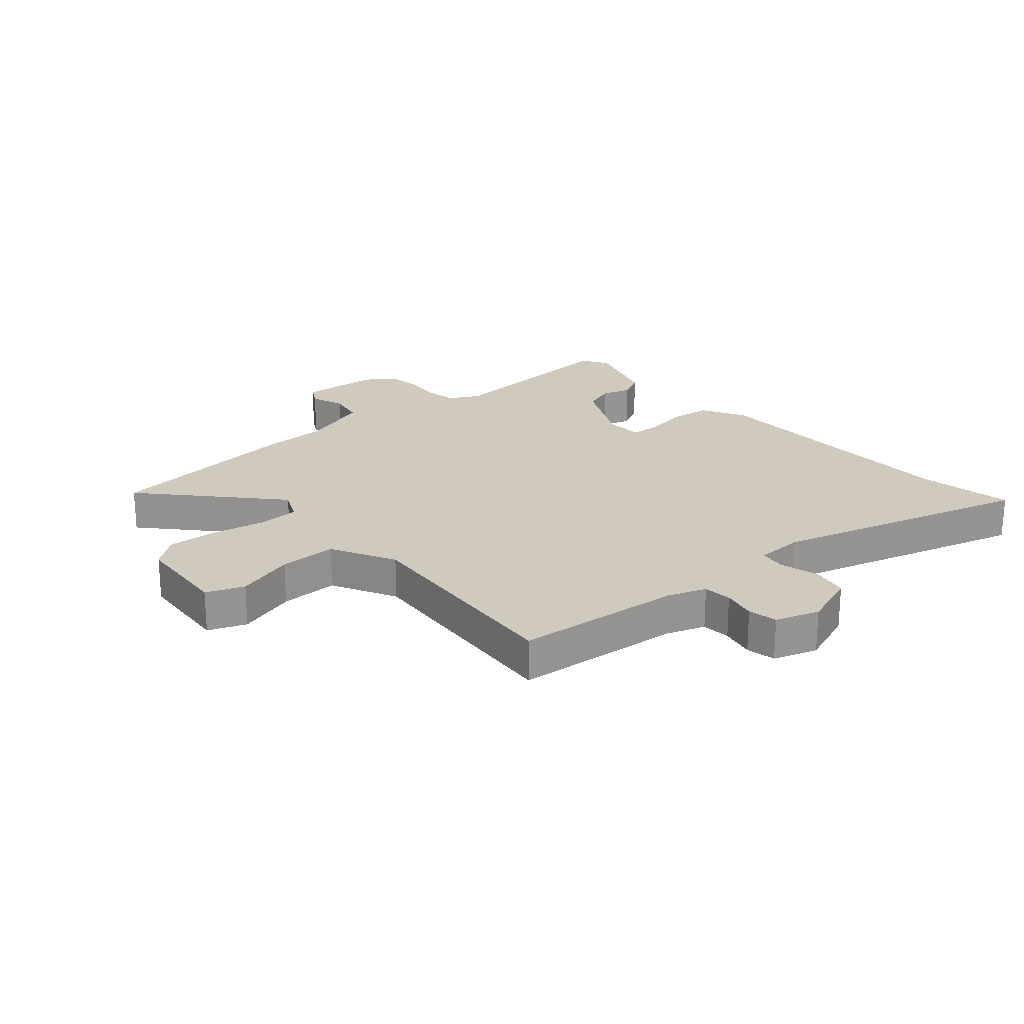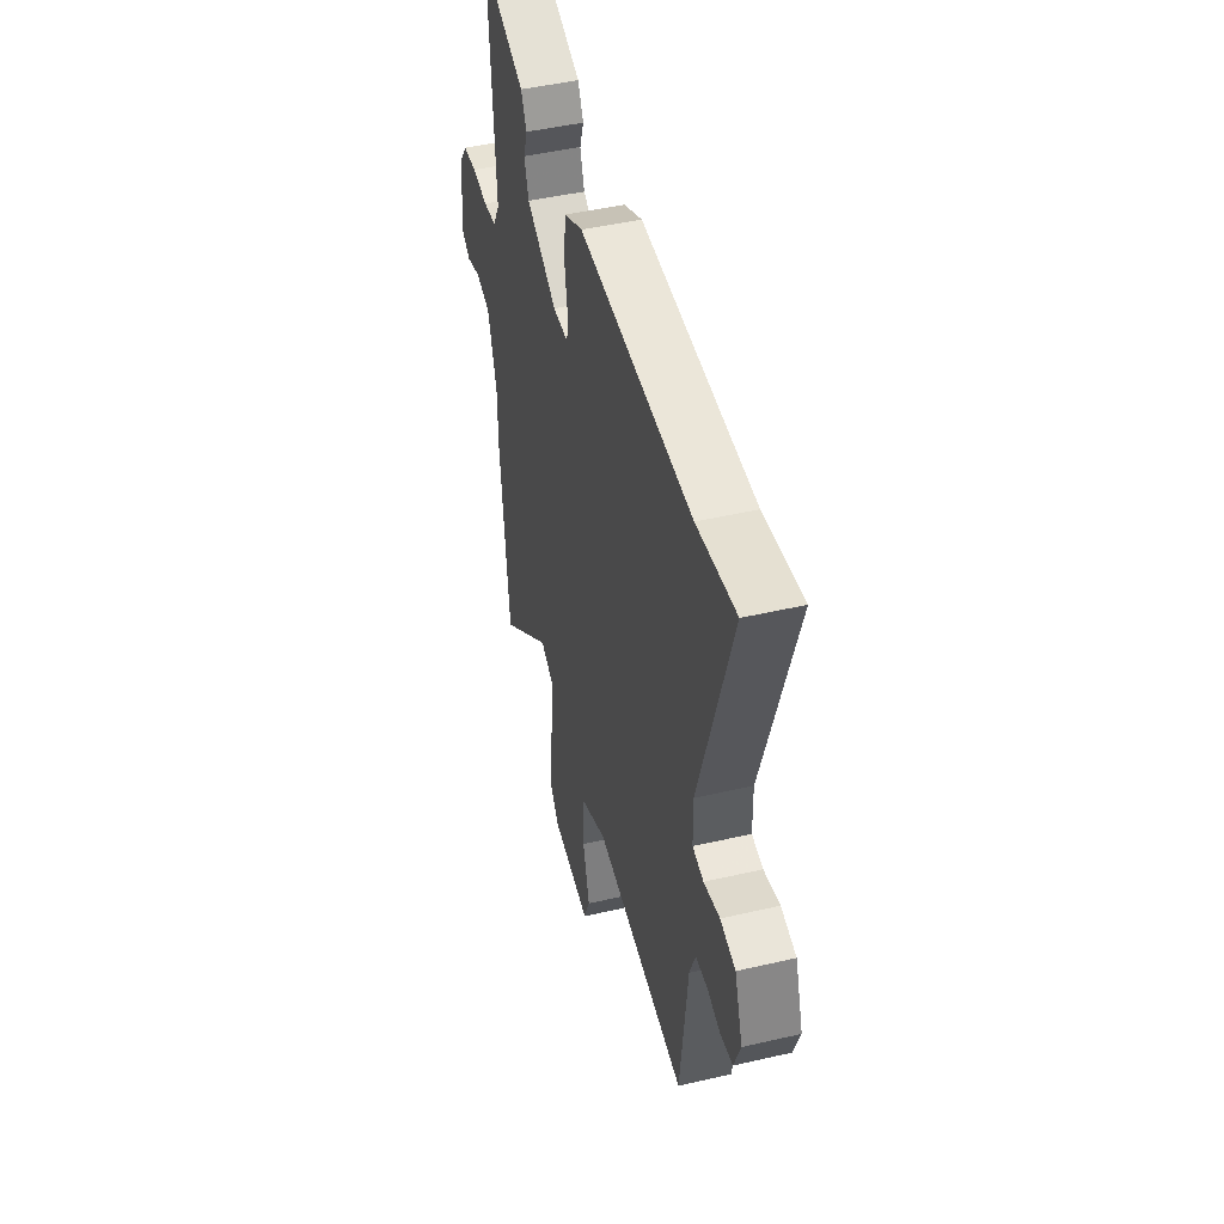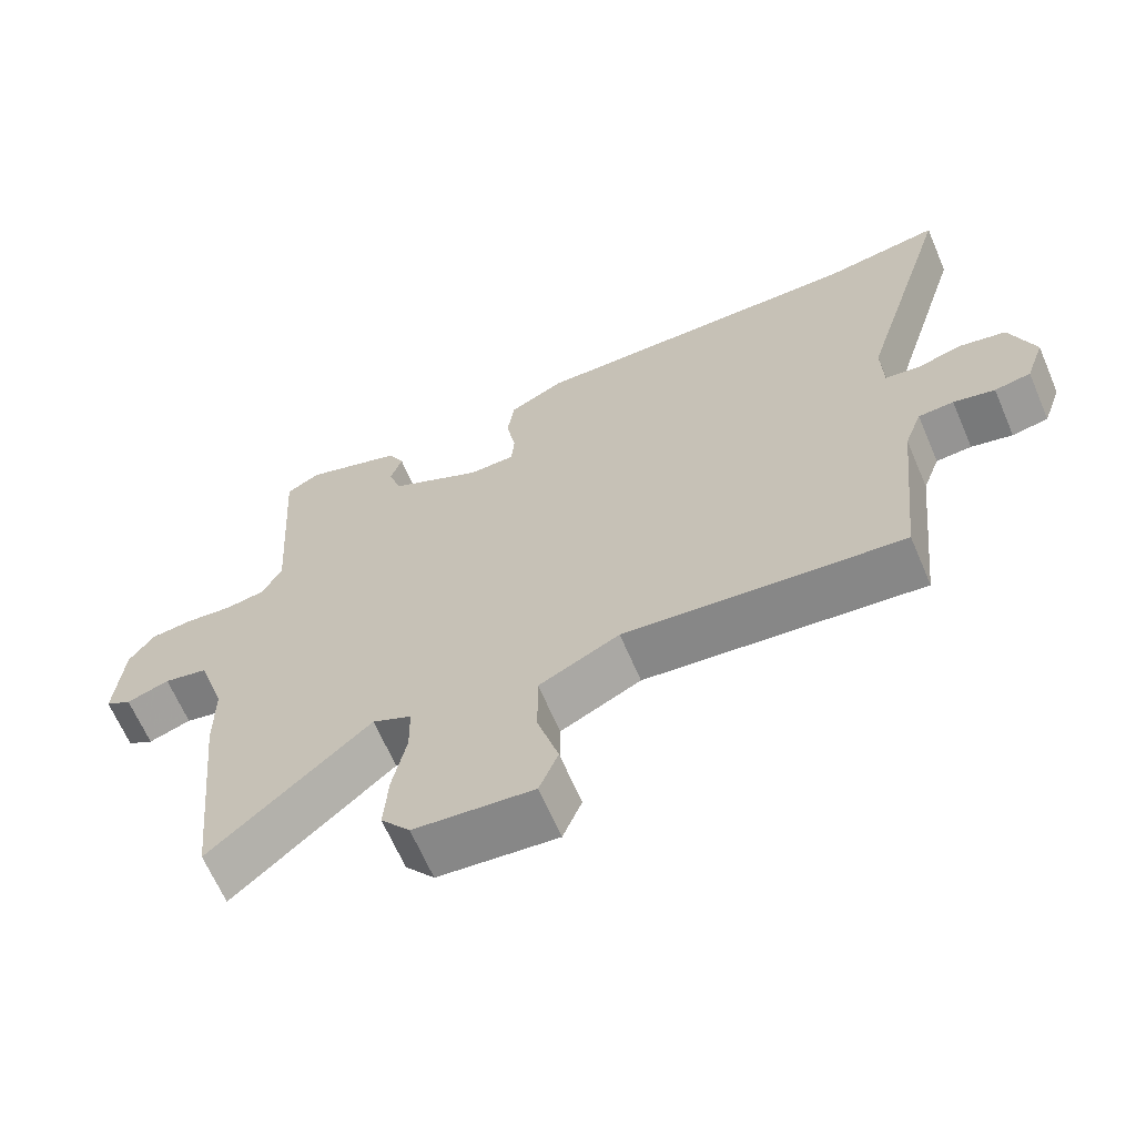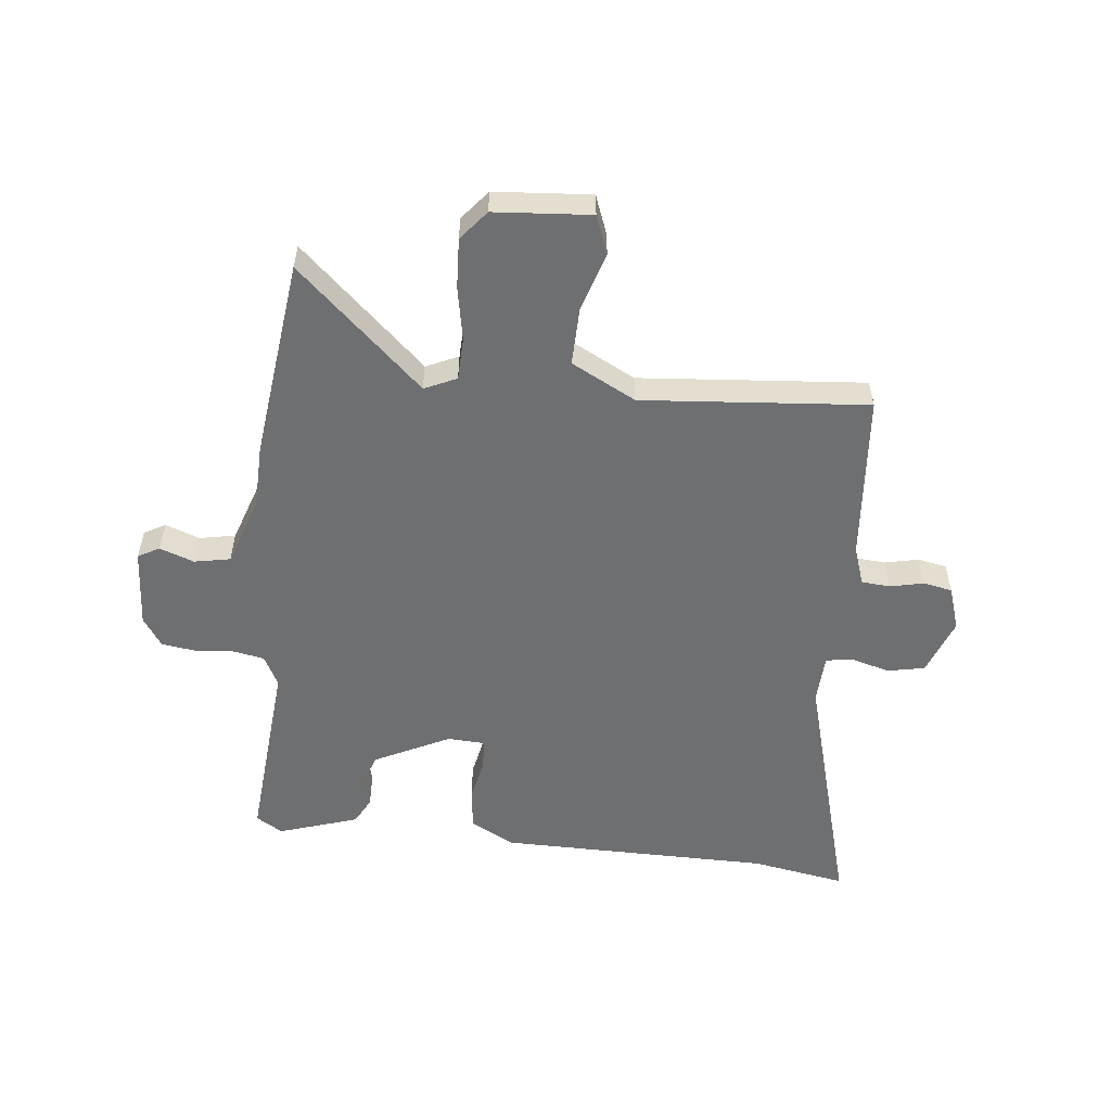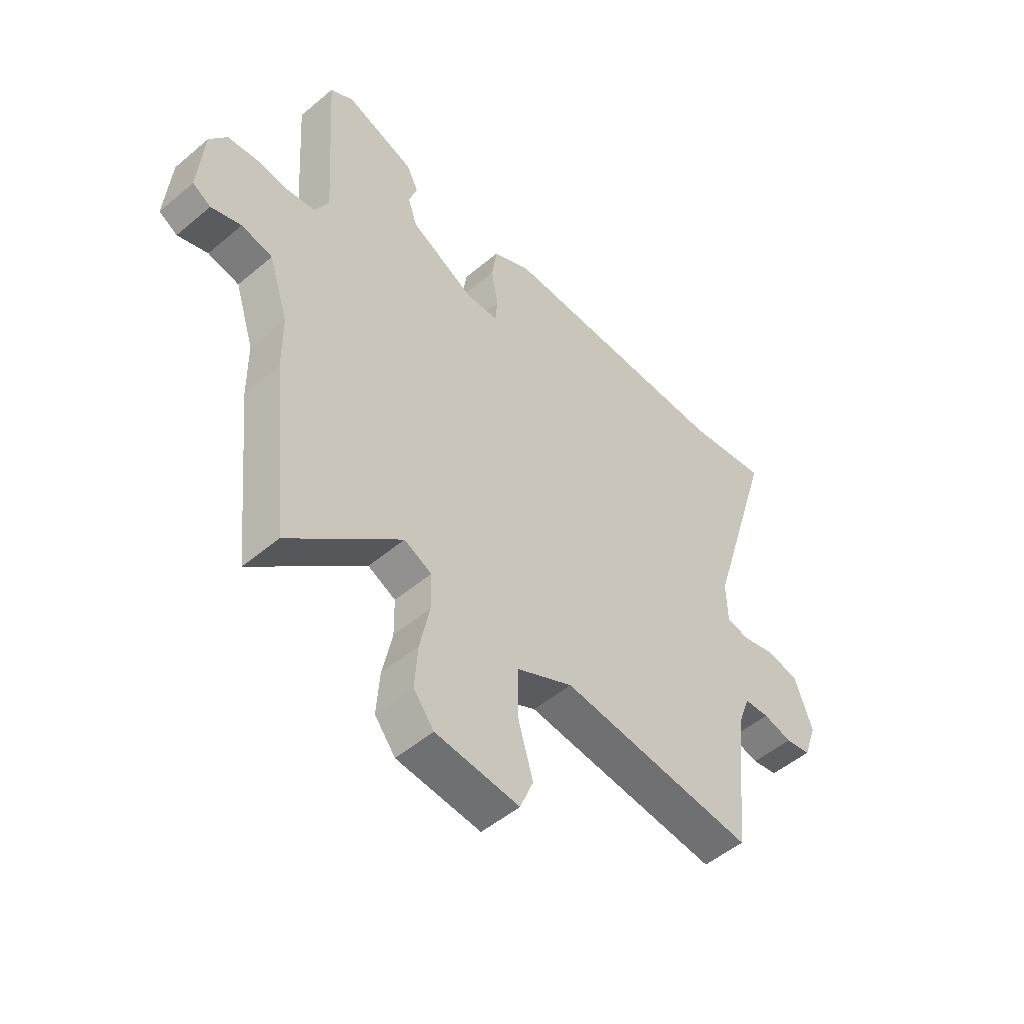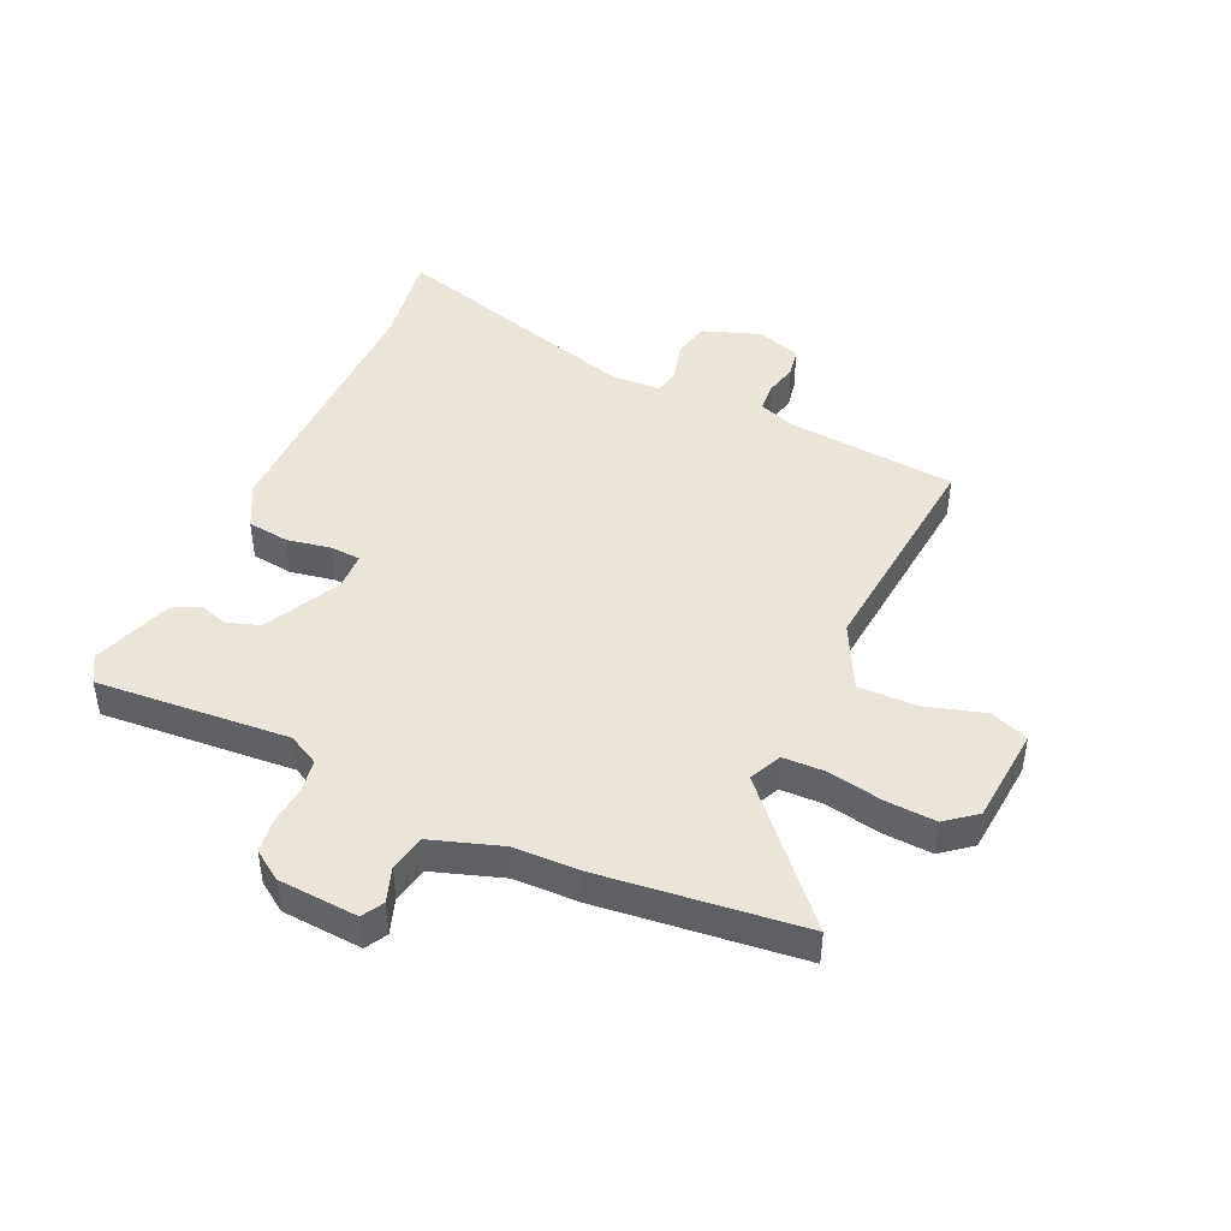
<metadata>
{"format":"obj","ext":"obj","renderer":"f3d","projection":"perspective","resolution":1024,"background":"white","views":[{"elev":22.8,"azim":-131.9,"up":"+Y"},{"elev":47.3,"azim":-104.6,"up":"+Z"},{"elev":-65.5,"azim":-156.8,"up":"+Z"},{"elev":-54.6,"azim":172.7,"up":"+Y"},{"elev":-51.1,"azim":132.5,"up":"+Z"},{"elev":44.5,"azim":113.9,"up":"+Y"}]}
</metadata>
<code>
v 0.484 0.07 0.498
v 0.463 0.07 0.172
v 0.491 0.07 0.12
v 0.546 0.07 0.111
v 0.611 0.07 0.118
v 0.669 0.07 0.111
v 0.703 0.07 0.062
v 0.714 0.07 -0.073
v 0.678 0.07 -0.094
v 0.619 0.07 -0.074
v 0.558 0.07 -0.087
v 0.52 0.07 -0.206
v 0.519 0.07 -0.315
v 0.484 0.07 -0.657
v 0.265 0.07 -0.464
v 0.211 0.07 -0.49
v 0.21 0.07 -0.562
v 0.229 0.07 -0.653
v 0.235 0.07 -0.738
v 0.195 0.07 -0.789
v 0.031 0.07 -0.805
v 0.005 0.07 -0.741
v 0.034 0.07 -0.64
v 0.034 0.07 -0.541
v -0.077 0.07 -0.486
v -0.461 0.07 -0.526
v -0.491 0.07 -0.241
v -0.515 0.07 -0.176
v -0.564 0.07 -0.173
v -0.621 0.07 -0.187
v -0.671 0.07 -0.178
v -0.697 0.07 -0.104
v -0.663 0.07 -0.006
v -0.6 0.07 0.008
v -0.534 0.07 -0.009
v -0.488 0.07 -0.001
v -0.486 0.07 0.083
v -0.618 0.07 0.518
v -0.457 0.07 0.493
v 0.01 0.07 0.499
v 0.086 0.07 0.46
v 0.096 0.07 0.39
v 0.083 0.07 0.315
v 0.087 0.07 0.264
v 0.151 0.07 0.262
v 0.278 0.07 0.328
v 0.296 0.07 0.383
v 0.28 0.07 0.432
v 0.303 0.07 0.478
v 0.438 0.07 0.525
v 0.484 0 0.498
v 0.463 0 0.172
v 0.491 0 0.12
v 0.546 0 0.111
v 0.611 0 0.118
v 0.669 0 0.111
v 0.703 0 0.062
v 0.714 0 -0.073
v 0.678 0 -0.094
v 0.619 0 -0.074
v 0.558 0 -0.087
v 0.52 0 -0.206
v 0.519 0 -0.315
v 0.484 0 -0.657
v 0.265 0 -0.464
v 0.211 0 -0.49
v 0.21 0 -0.562
v 0.229 0 -0.653
v 0.235 0 -0.738
v 0.195 0 -0.789
v 0.031 0 -0.805
v 0.005 0 -0.741
v 0.034 0 -0.64
v 0.034 0 -0.541
v -0.077 0 -0.486
v -0.461 0 -0.526
v -0.491 0 -0.241
v -0.515 0 -0.176
v -0.564 0 -0.173
v -0.621 0 -0.187
v -0.671 0 -0.178
v -0.697 0 -0.104
v -0.663 0 -0.006
v -0.6 0 0.008
v -0.534 0 -0.009
v -0.488 0 -0.001
v -0.486 0 0.083
v -0.618 0 0.518
v -0.457 0 0.493
v 0.01 0 0.499
v 0.086 0 0.46
v 0.096 0 0.39
v 0.083 0 0.315
v 0.087 0 0.264
v 0.151 0 0.262
v 0.278 0 0.328
v 0.296 0 0.383
v 0.28 0 0.432
v 0.303 0 0.478
v 0.438 0 0.525
f 50 1 2
f 49 50 2
f 48 49 2
f 47 48 2
f 46 47 2 3
f 45 46 3
f 44 45 3
f 41 42 43
f 40 41 43
f 39 40 43
f 39 43 44
f 38 39 44
f 37 38 44
f 36 37 44 3
f 33 34 35
f 32 33 35
f 31 32 35
f 30 31 35
f 29 30 35
f 36 3 4
f 35 36 4
f 29 35 4
f 28 29 4
f 25 26 27
f 5 6 7
f 4 5 7
f 28 4 7
f 27 28 7
f 25 27 7
f 24 25 7
f 21 22 23
f 20 21 23
f 19 20 23
f 18 19 23
f 17 18 23
f 16 17 23 24
f 15 16 24
f 12 13 14 15
f 11 12 15 24
f 7 8 9 10
f 7 10 11
f 7 11 24
f 52 51 100
f 52 100 99
f 52 99 98
f 52 98 97
f 53 52 97 96
f 53 96 95
f 53 95 94
f 93 92 91
f 93 91 90
f 93 90 89
f 94 93 89
f 94 89 88
f 94 88 87
f 53 94 87 86
f 85 84 83
f 85 83 82
f 85 82 81
f 85 81 80
f 85 80 79
f 54 53 86
f 54 86 85
f 54 85 79
f 54 79 78
f 77 76 75
f 57 56 55
f 57 55 54
f 57 54 78
f 57 78 77
f 57 77 75
f 57 75 74
f 73 72 71
f 73 71 70
f 73 70 69
f 73 69 68
f 73 68 67
f 74 73 67 66
f 74 66 65
f 65 64 63 62
f 74 65 62 61
f 60 59 58 57
f 61 60 57
f 74 61 57
f 1 51 52 2
f 2 52 53 3
f 3 53 54 4
f 4 54 55 5
f 5 55 56 6
f 6 56 57 7
f 7 57 58 8
f 8 58 59 9
f 9 59 60 10
f 10 60 61 11
f 11 61 62 12
f 12 62 63 13
f 13 63 64 14
f 14 64 65 15
f 15 65 66 16
f 16 66 67 17
f 17 67 68 18
f 18 68 69 19
f 19 69 70 20
f 20 70 71 21
f 21 71 72 22
f 22 72 73 23
f 23 73 74 24
f 24 74 75 25
f 25 75 76 26
f 26 76 77 27
f 27 77 78 28
f 28 78 79 29
f 29 79 80 30
f 30 80 81 31
f 31 81 82 32
f 32 82 83 33
f 33 83 84 34
f 34 84 85 35
f 35 85 86 36
f 36 86 87 37
f 37 87 88 38
f 38 88 89 39
f 39 89 90 40
f 40 90 91 41
f 41 91 92 42
f 42 92 93 43
f 43 93 94 44
f 44 94 95 45
f 45 95 96 46
f 46 96 97 47
f 47 97 98 48
f 48 98 99 49
f 49 99 100 50
f 50 100 51 1

</code>
